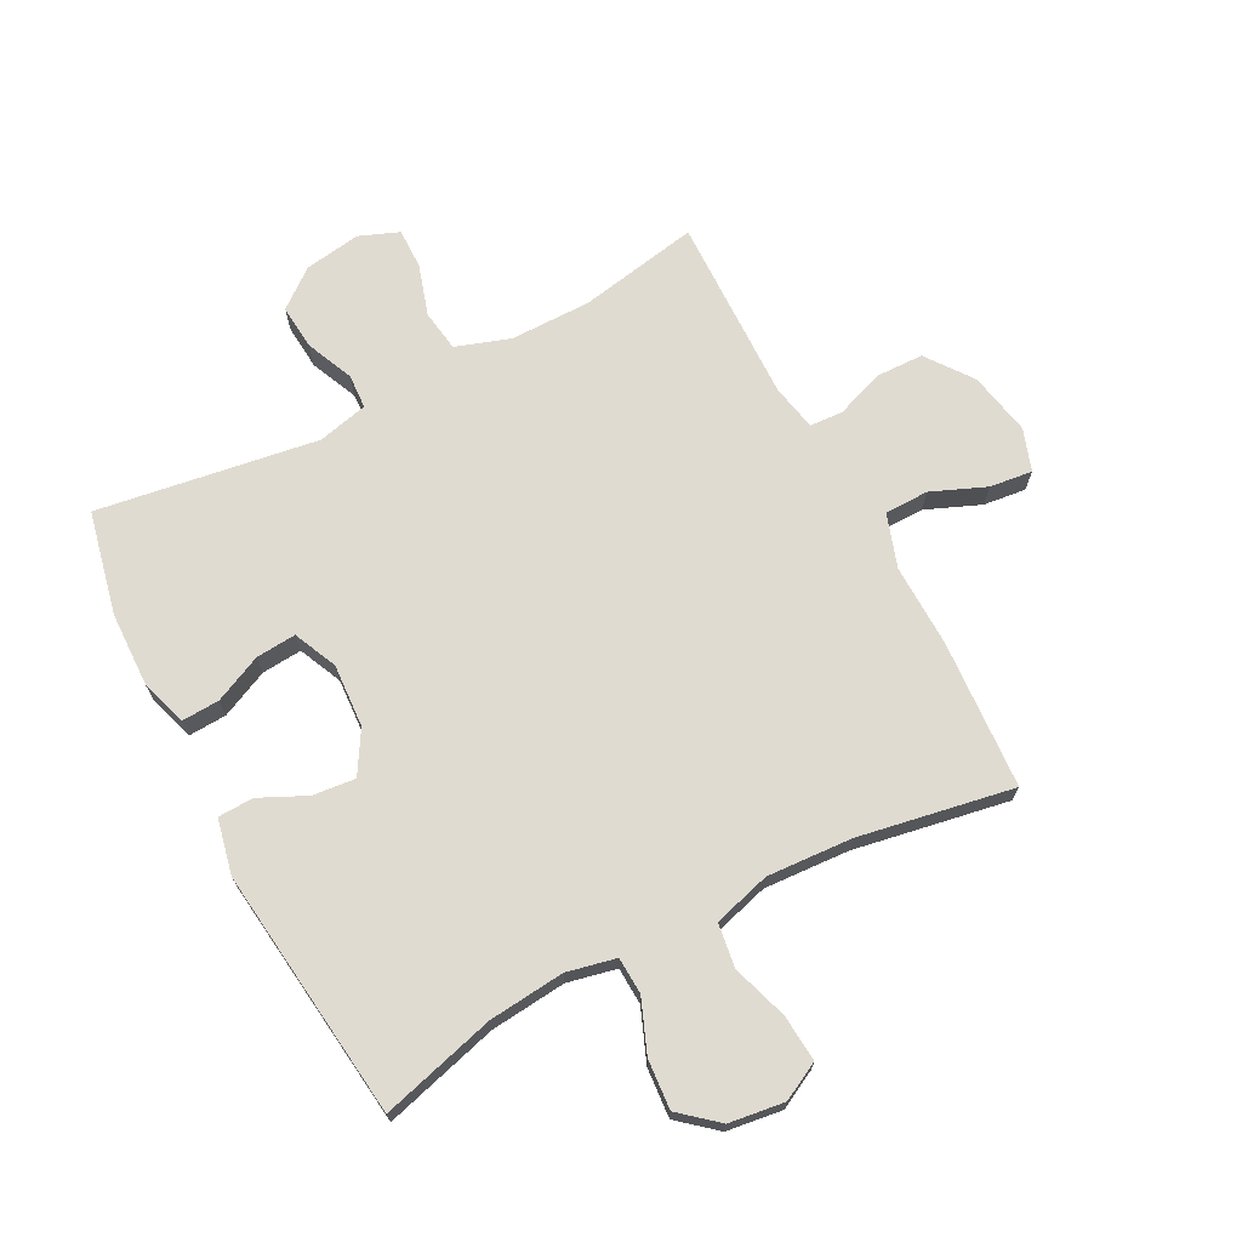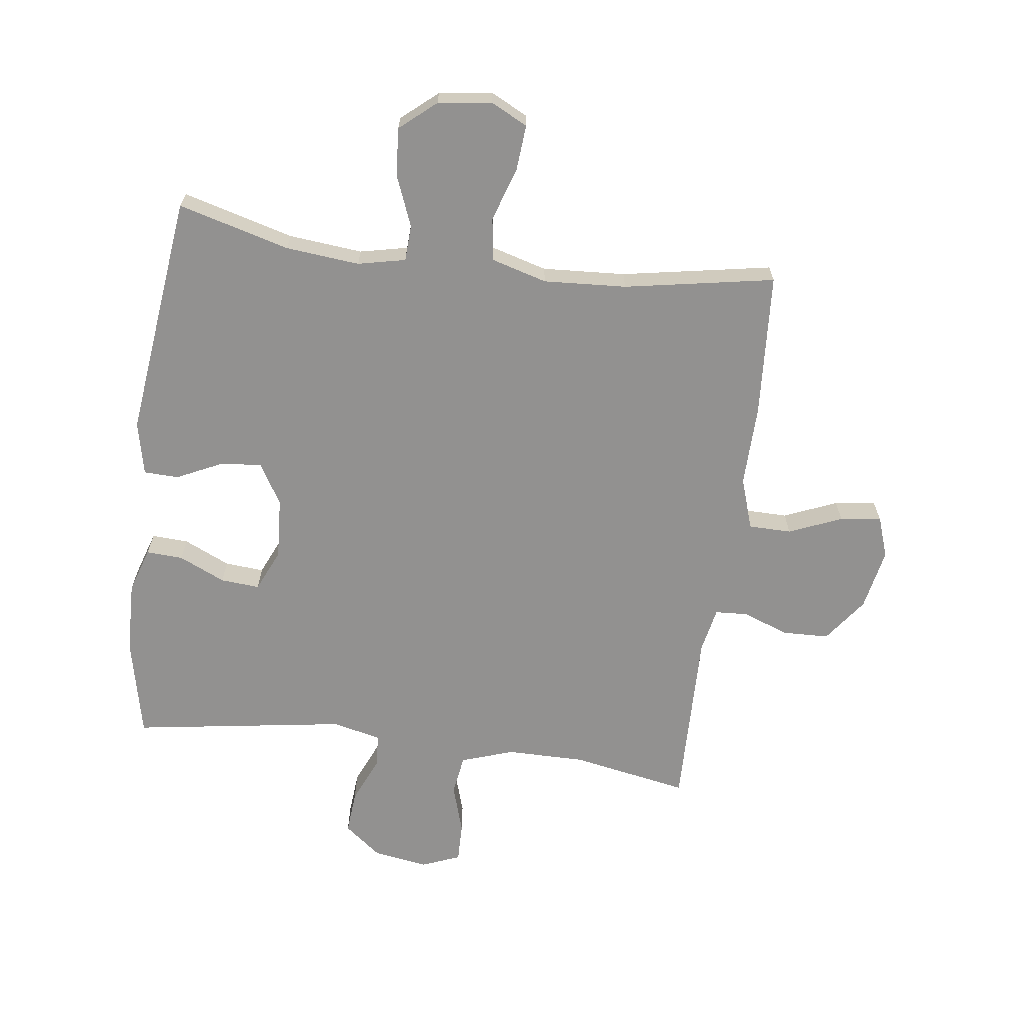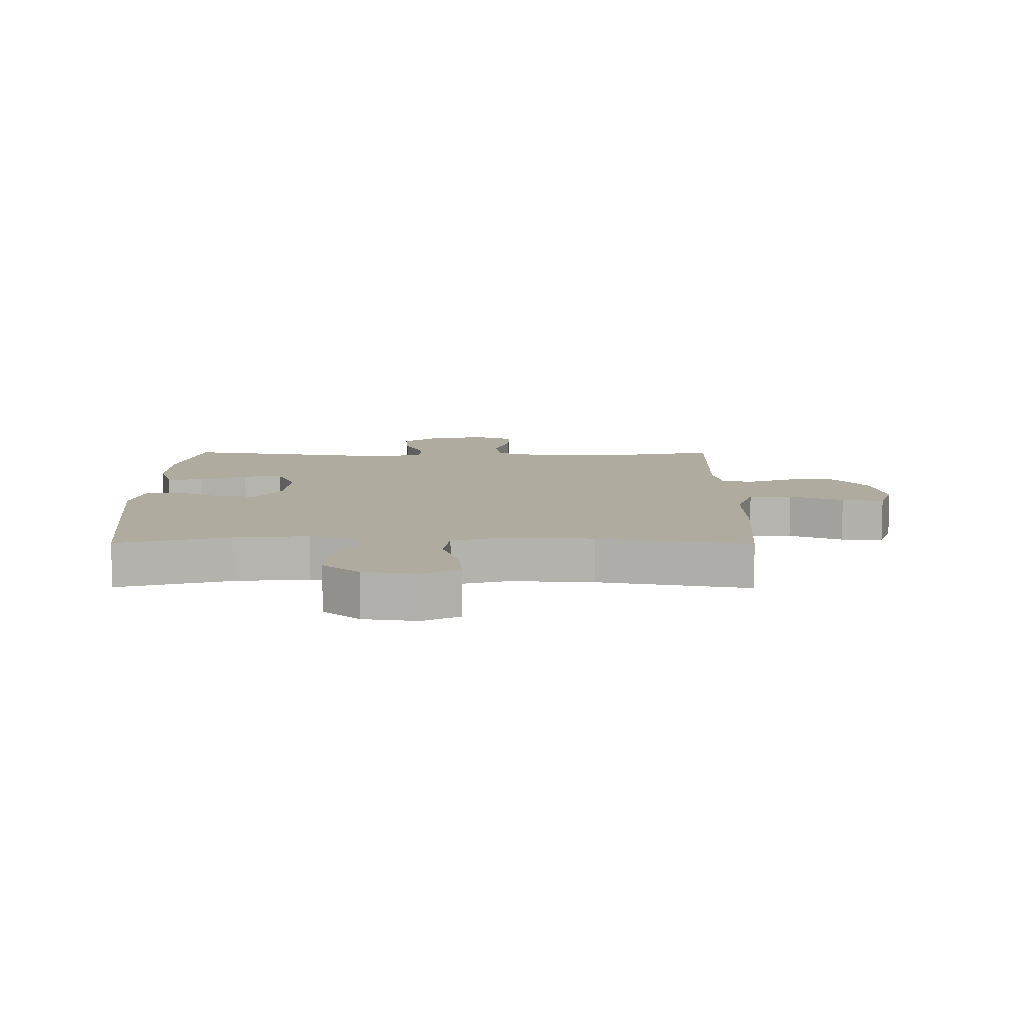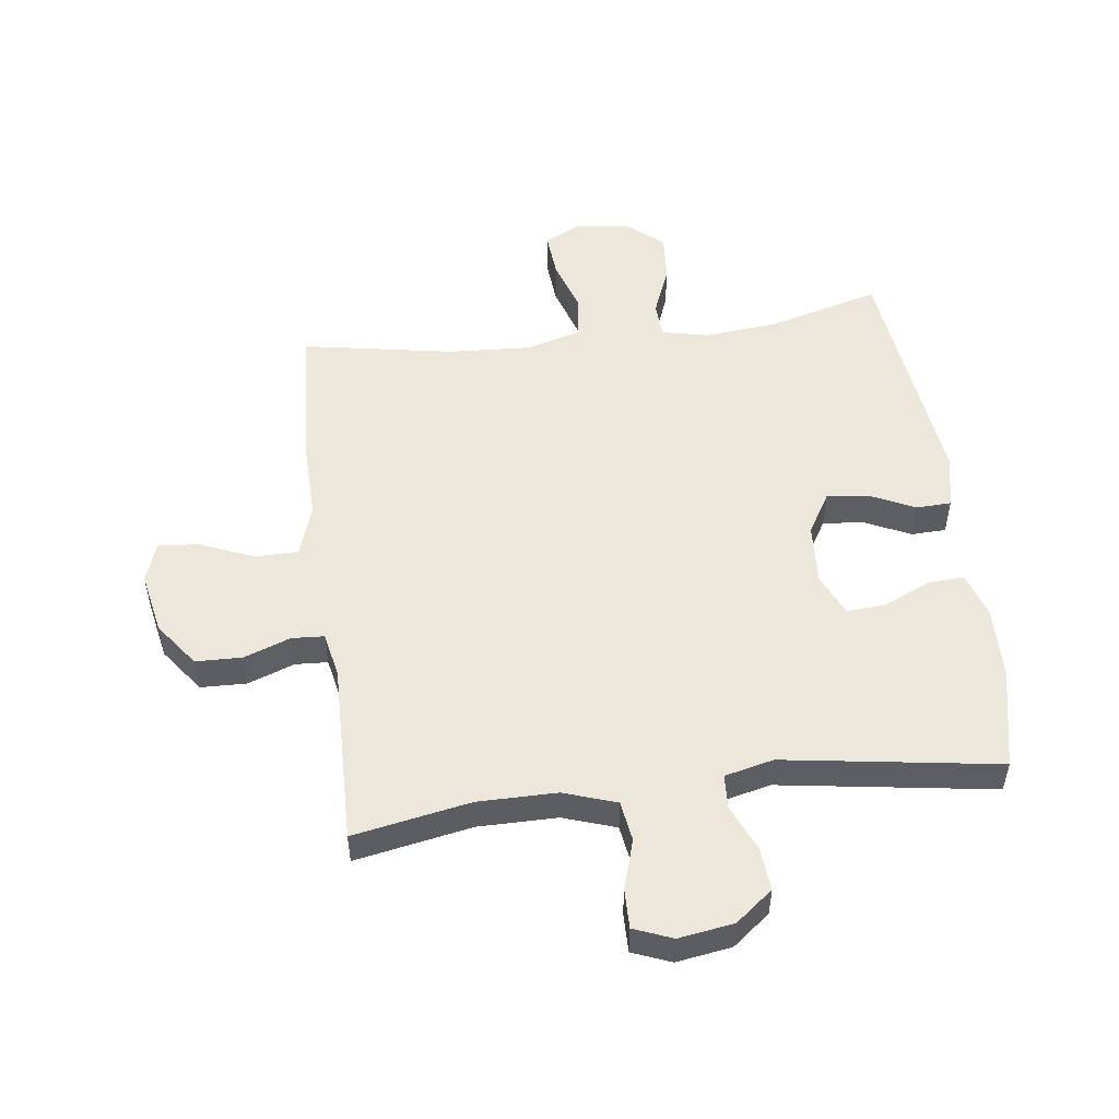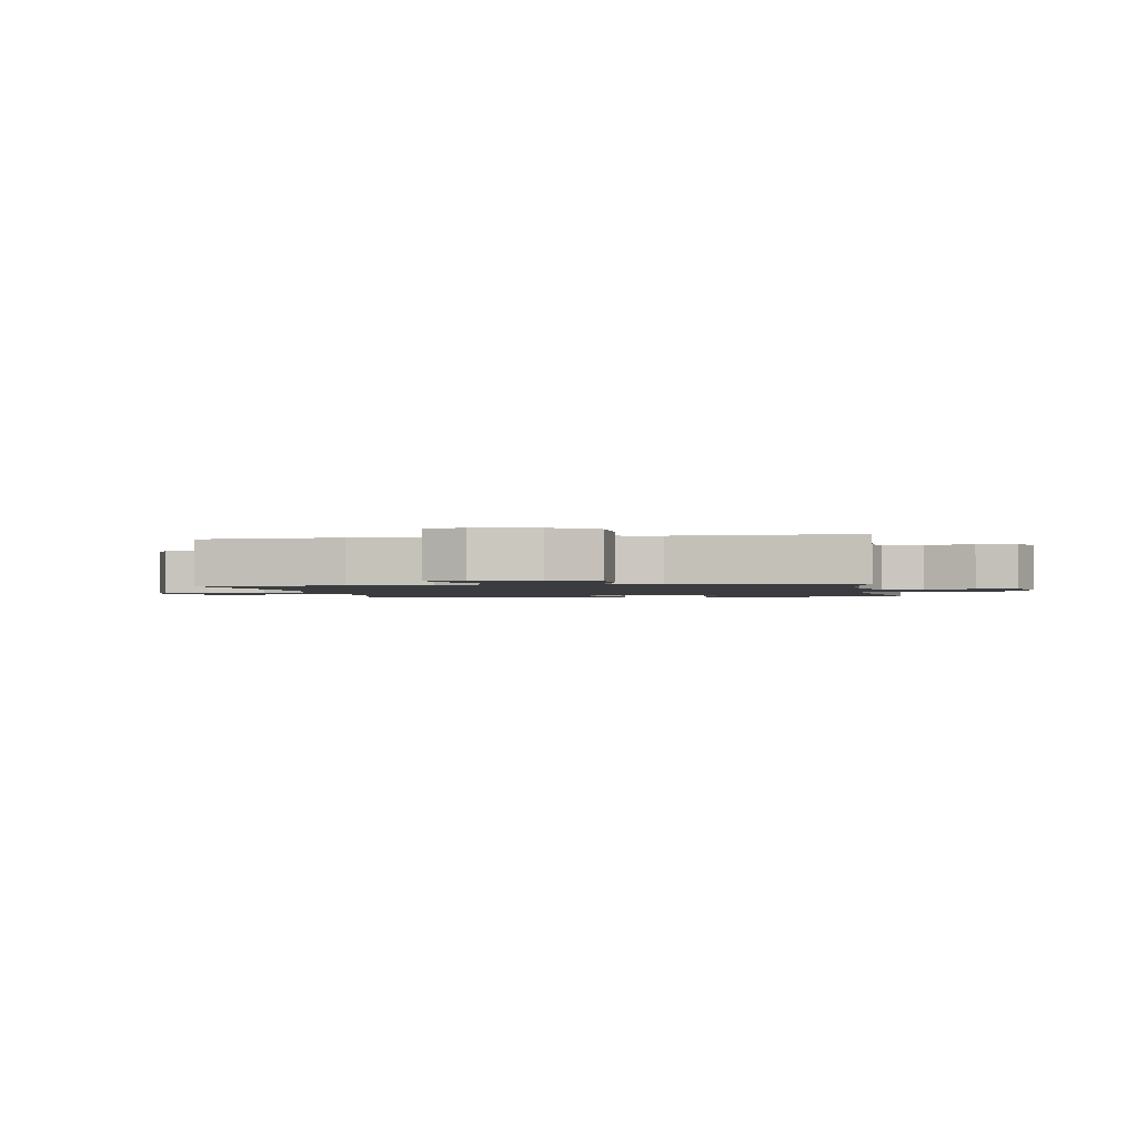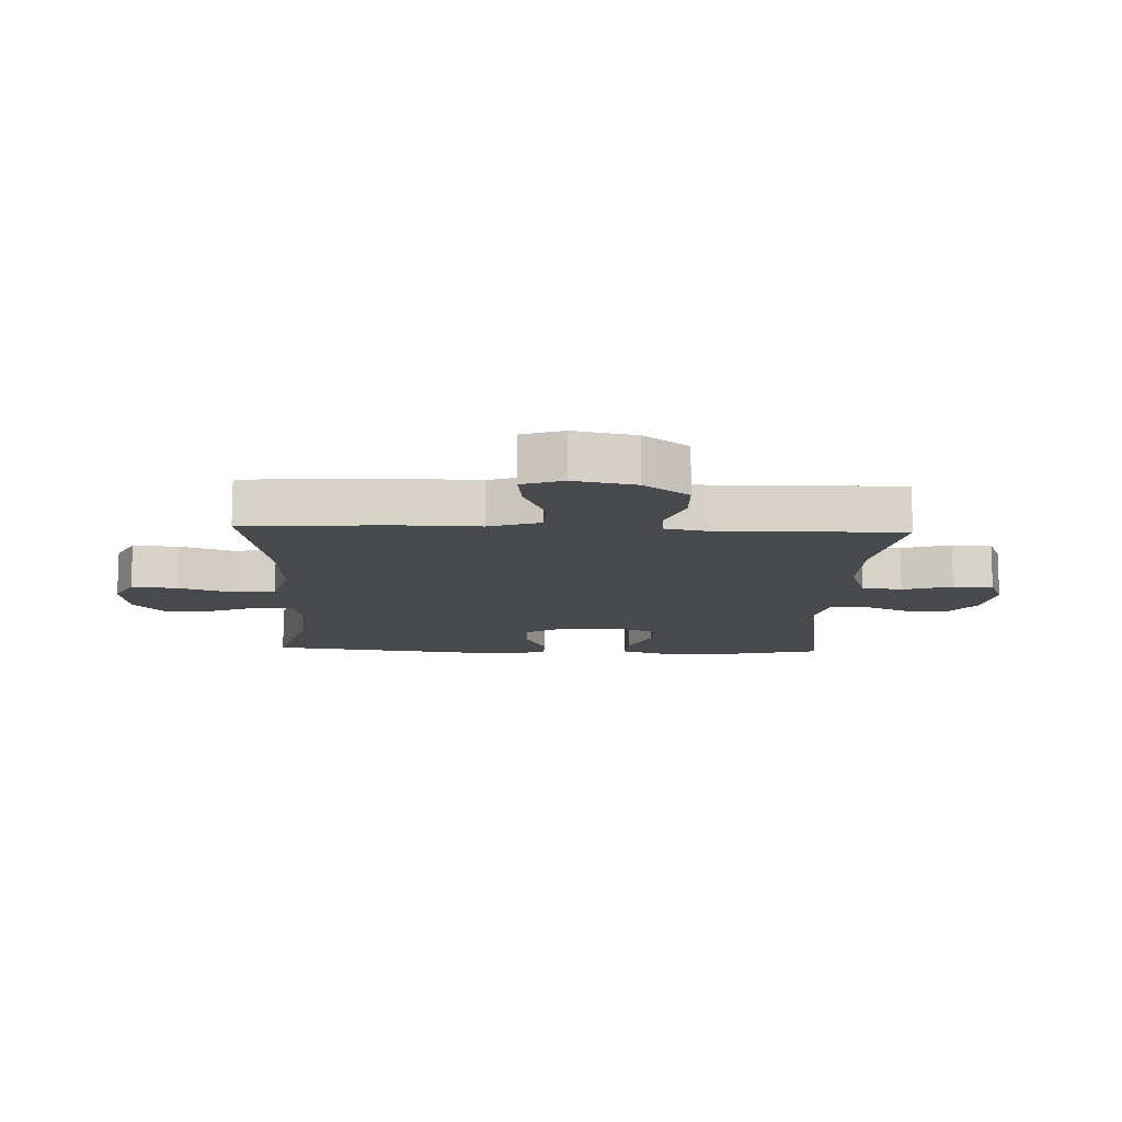
<metadata>
{"format":"obj","ext":"obj","renderer":"f3d","projection":"perspective","resolution":1024,"background":"white","views":[{"elev":70.2,"azim":152.4,"up":"+Y"},{"elev":-66.1,"azim":172.6,"up":"+Y"},{"elev":9.7,"azim":-179.6,"up":"+Y"},{"elev":51.7,"azim":-7.3,"up":"+Y"},{"elev":-1.7,"azim":-79.8,"up":"+Y"},{"elev":-12.3,"azim":-92.3,"up":"+Y"}]}
</metadata>
<code>
v -0.5 0.07 0.5
v -0.308 0.07 0.464
v -0.179 0.07 0.464
v -0.093 0.07 0.493
v -0.083 0.07 0.559
v -0.108 0.07 0.64
v -0.109 0.07 0.705
v -0.046 0.07 0.73
v 0.044 0.07 0.716
v 0.105 0.07 0.668
v 0.099 0.07 0.597
v 0.066 0.07 0.521
v 0.069 0.07 0.466
v 0.149 0.07 0.447
v 0.5 0.07 0.5
v 0.536 0.07 0.335
v 0.539 0.07 0.216
v 0.515 0.07 0.142
v 0.455 0.07 0.145
v 0.379 0.07 0.18
v 0.315 0.07 0.185
v 0.284 0.07 0.116
v 0.29 0.07 0.015
v 0.33 0.07 -0.052
v 0.398 0.07 -0.045
v 0.472 0.07 -0.01
v 0.529 0.07 -0.012
v 0.548 0.07 -0.1
v 0.5 0.07 -0.5
v 0.318 0.07 -0.45
v 0.197 0.07 -0.438
v 0.119 0.07 -0.455
v 0.116 0.07 -0.514
v 0.149 0.07 -0.597
v 0.155 0.07 -0.676
v 0.096 0.07 -0.726
v 0.008 0.07 -0.738
v -0.052 0.07 -0.707
v -0.046 0.07 -0.633
v -0.017 0.07 -0.544
v -0.027 0.07 -0.474
v -0.118 0.07 -0.448
v -0.254 0.07 -0.456
v -0.5 0.07 -0.5
v -0.515 0.07 -0.264
v -0.512 0.07 -0.131
v -0.54 0.07 -0.046
v -0.61 0.07 -0.045
v -0.697 0.07 -0.081
v -0.765 0.07 -0.089
v -0.788 0.07 -0.022
v -0.768 0.07 0.079
v -0.714 0.07 0.152
v -0.638 0.07 0.154
v -0.562 0.07 0.126
v -0.509 0.07 0.129
v -0.494 0.07 0.203
v -0.5 0 0.5
v -0.308 0 0.464
v -0.179 0 0.464
v -0.093 0 0.493
v -0.083 0 0.559
v -0.108 0 0.64
v -0.109 0 0.705
v -0.046 0 0.73
v 0.044 0 0.716
v 0.105 0 0.668
v 0.099 0 0.597
v 0.066 0 0.521
v 0.069 0 0.466
v 0.149 0 0.447
v 0.5 0 0.5
v 0.536 0 0.335
v 0.539 0 0.216
v 0.515 0 0.142
v 0.455 0 0.145
v 0.379 0 0.18
v 0.315 0 0.185
v 0.284 0 0.116
v 0.29 0 0.015
v 0.33 0 -0.052
v 0.398 0 -0.045
v 0.472 0 -0.01
v 0.529 0 -0.012
v 0.548 0 -0.1
v 0.5 0 -0.5
v 0.318 0 -0.45
v 0.197 0 -0.438
v 0.119 0 -0.455
v 0.116 0 -0.514
v 0.149 0 -0.597
v 0.155 0 -0.676
v 0.096 0 -0.726
v 0.008 0 -0.738
v -0.052 0 -0.707
v -0.046 0 -0.633
v -0.017 0 -0.544
v -0.027 0 -0.474
v -0.118 0 -0.448
v -0.254 0 -0.456
v -0.5 0 -0.5
v -0.515 0 -0.264
v -0.512 0 -0.131
v -0.54 0 -0.046
v -0.61 0 -0.045
v -0.697 0 -0.081
v -0.765 0 -0.089
v -0.788 0 -0.022
v -0.768 0 0.079
v -0.714 0 0.152
v -0.638 0 0.154
v -0.562 0 0.126
v -0.509 0 0.129
v -0.494 0 0.203
f 53 54 55
f 52 53 55
f 51 52 55
f 50 51 55
f 49 50 55
f 48 49 55
f 47 48 55 56
f 46 47 56 57
f 45 46 57
f 44 45 57
f 43 44 57
f 38 39 40
f 37 38 40
f 36 37 40
f 35 36 40
f 34 35 40
f 33 34 40
f 32 33 40 41
f 31 32 41 42
f 28 29 30
f 27 28 30
f 26 27 30
f 25 26 30
f 24 25 30 31
f 23 24 31 42
f 18 19 20
f 17 18 20
f 16 17 20
f 15 16 20
f 14 15 20
f 13 14 20 21
f 10 11 12
f 9 10 12
f 8 9 12
f 7 8 12
f 6 7 12
f 5 6 12
f 4 5 12 13
f 13 21 22
f 4 13 22
f 3 4 22
f 57 1 2
f 42 43 57
f 23 42 57
f 22 23 57
f 3 22 57
f 2 3 57
f 112 111 110
f 112 110 109
f 112 109 108
f 112 108 107
f 112 107 106
f 112 106 105
f 113 112 105 104
f 114 113 104 103
f 114 103 102
f 114 102 101
f 114 101 100
f 97 96 95
f 97 95 94
f 97 94 93
f 97 93 92
f 97 92 91
f 97 91 90
f 98 97 90 89
f 99 98 89 88
f 87 86 85
f 87 85 84
f 87 84 83
f 87 83 82
f 88 87 82 81
f 99 88 81 80
f 77 76 75
f 77 75 74
f 77 74 73
f 77 73 72
f 77 72 71
f 78 77 71 70
f 69 68 67
f 69 67 66
f 69 66 65
f 69 65 64
f 69 64 63
f 69 63 62
f 70 69 62 61
f 79 78 70
f 79 70 61
f 79 61 60
f 59 58 114
f 114 100 99
f 114 99 80
f 114 80 79
f 114 79 60
f 114 60 59
f 1 58 59 2
f 2 59 60 3
f 3 60 61 4
f 4 61 62 5
f 5 62 63 6
f 6 63 64 7
f 7 64 65 8
f 8 65 66 9
f 9 66 67 10
f 10 67 68 11
f 11 68 69 12
f 12 69 70 13
f 13 70 71 14
f 14 71 72 15
f 15 72 73 16
f 16 73 74 17
f 17 74 75 18
f 18 75 76 19
f 19 76 77 20
f 20 77 78 21
f 21 78 79 22
f 22 79 80 23
f 23 80 81 24
f 24 81 82 25
f 25 82 83 26
f 26 83 84 27
f 27 84 85 28
f 28 85 86 29
f 29 86 87 30
f 30 87 88 31
f 31 88 89 32
f 32 89 90 33
f 33 90 91 34
f 34 91 92 35
f 35 92 93 36
f 36 93 94 37
f 37 94 95 38
f 38 95 96 39
f 39 96 97 40
f 40 97 98 41
f 41 98 99 42
f 42 99 100 43
f 43 100 101 44
f 44 101 102 45
f 45 102 103 46
f 46 103 104 47
f 47 104 105 48
f 48 105 106 49
f 49 106 107 50
f 50 107 108 51
f 51 108 109 52
f 52 109 110 53
f 53 110 111 54
f 54 111 112 55
f 55 112 113 56
f 56 113 114 57
f 57 114 58 1

</code>
